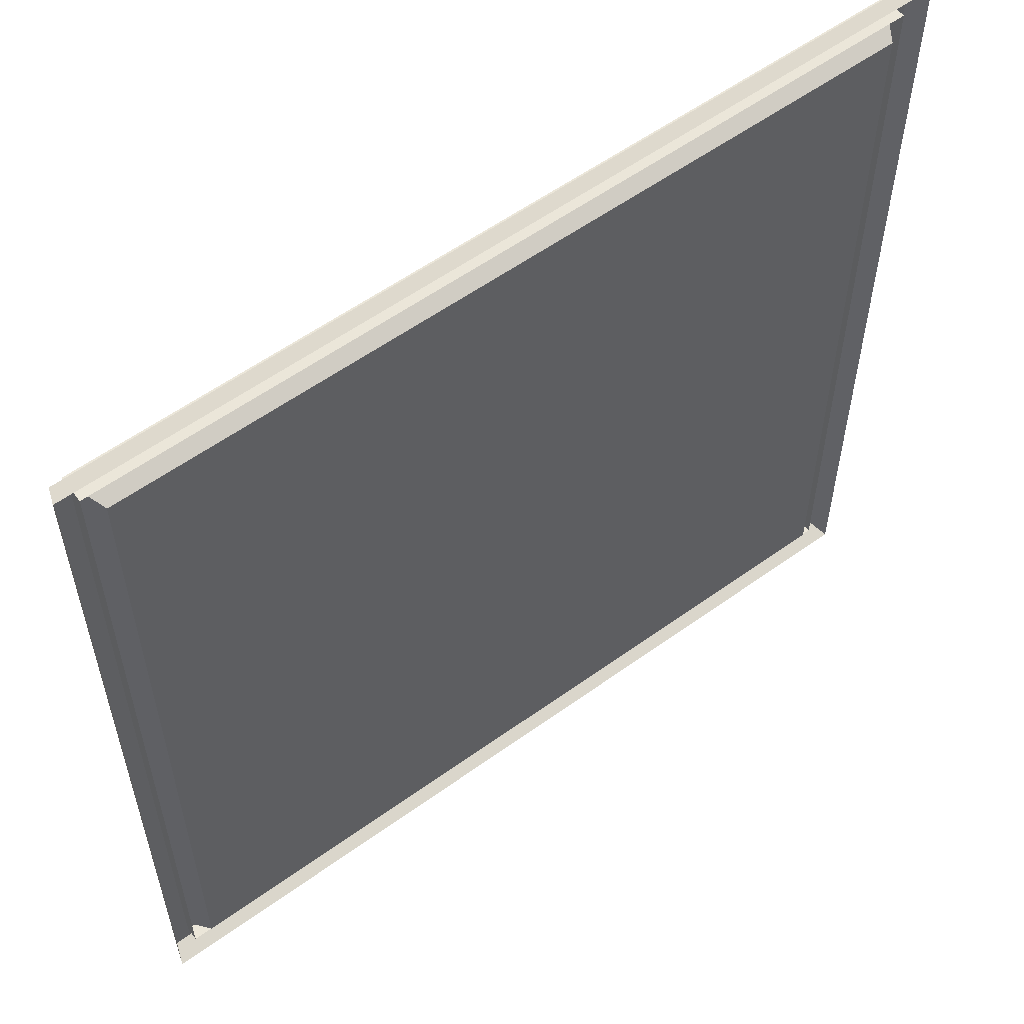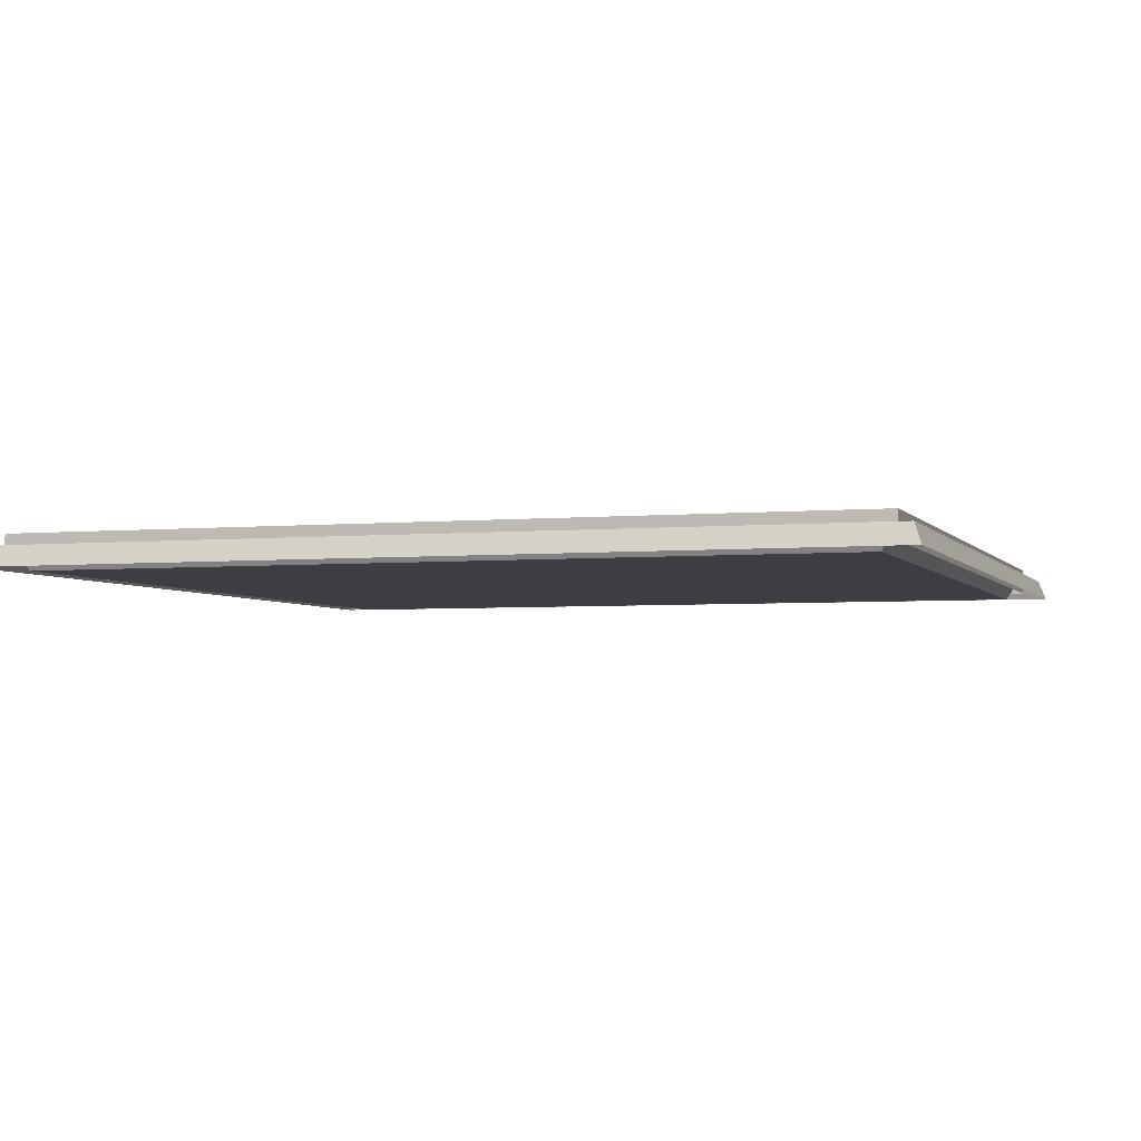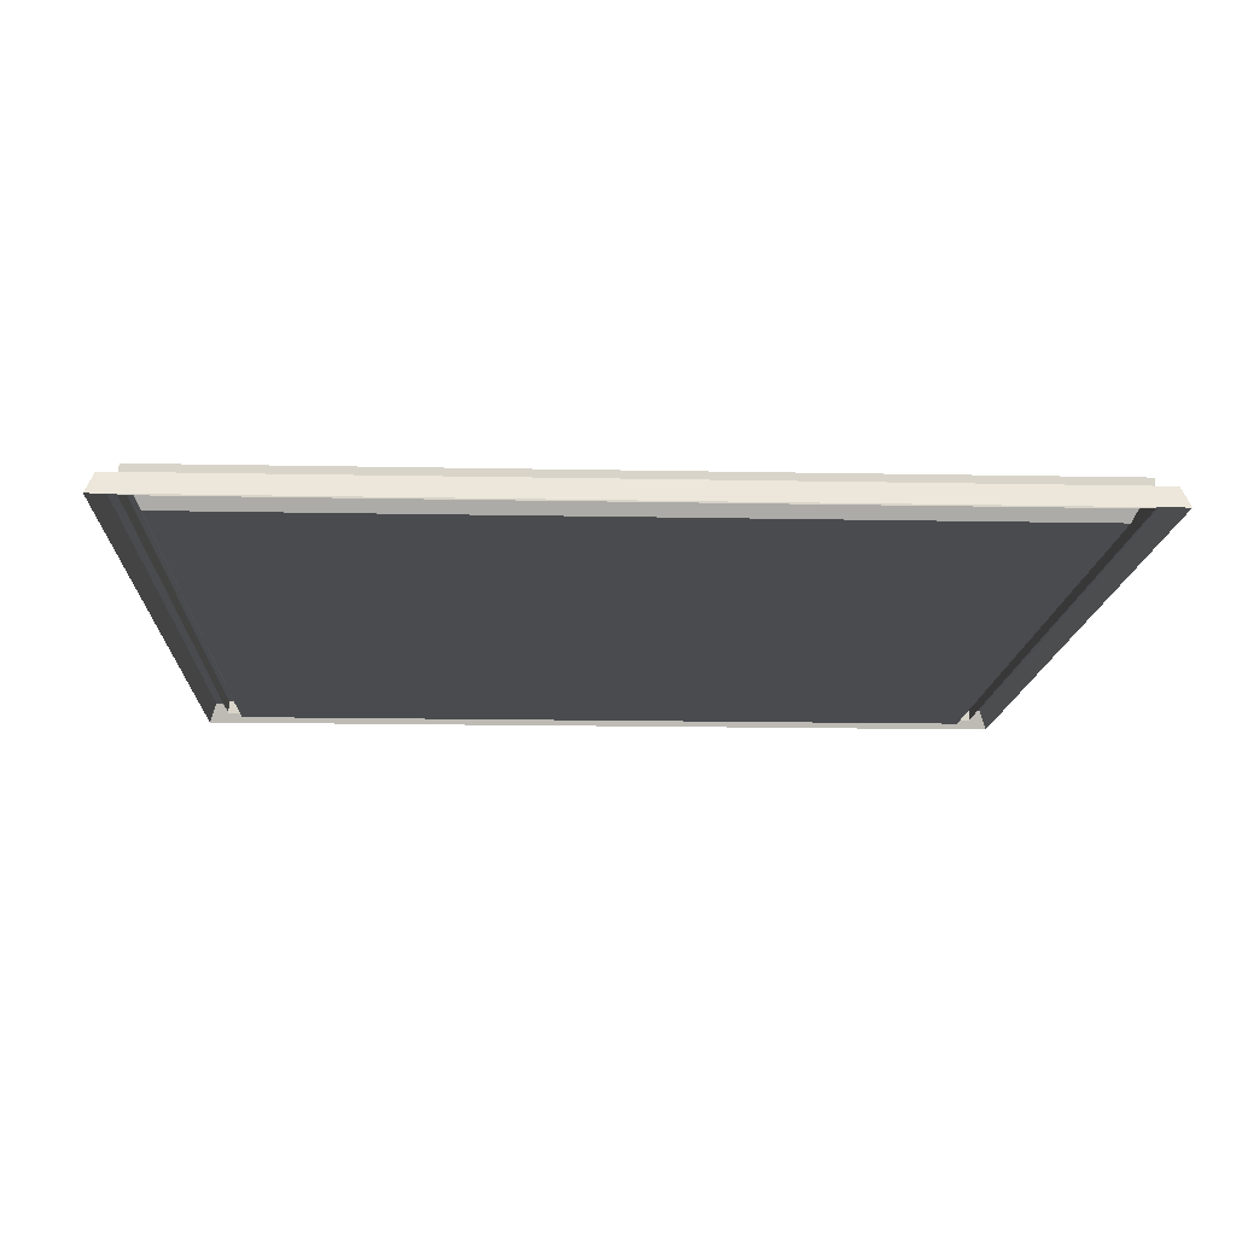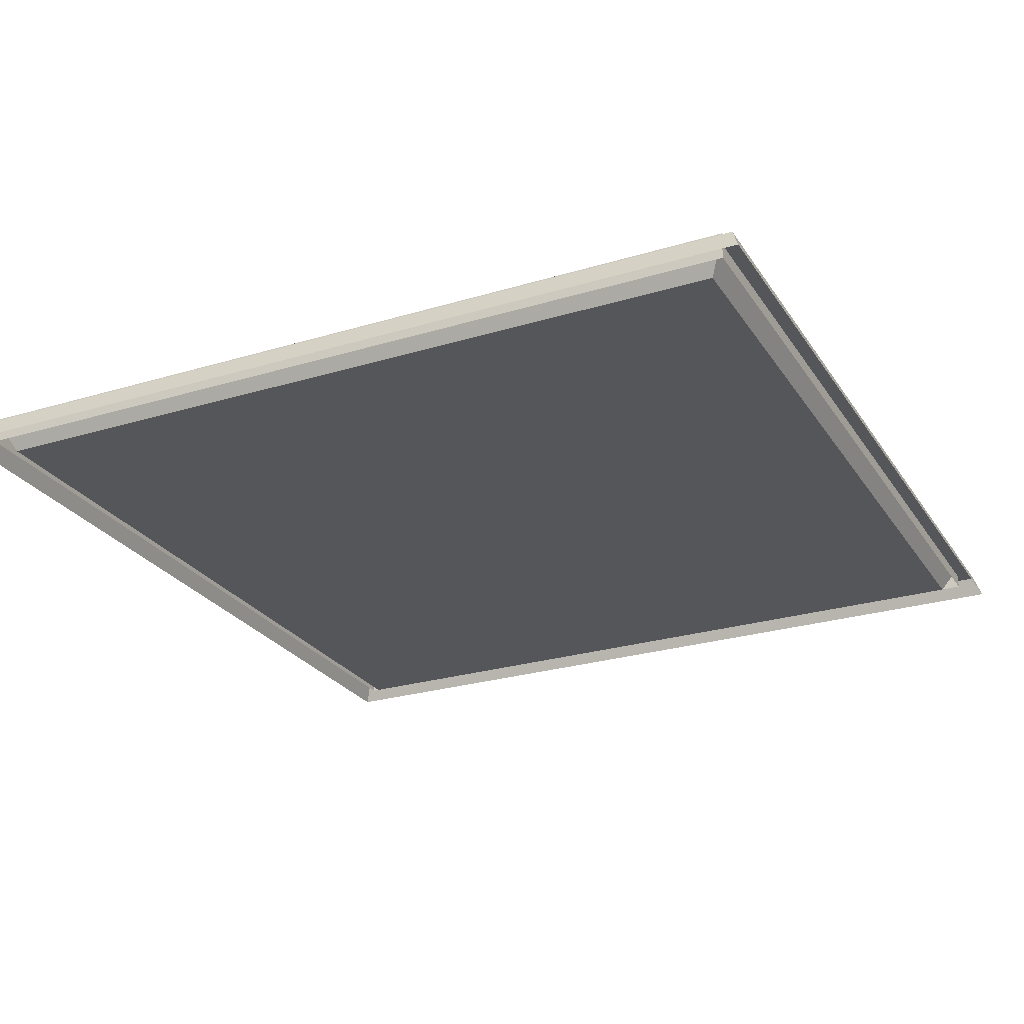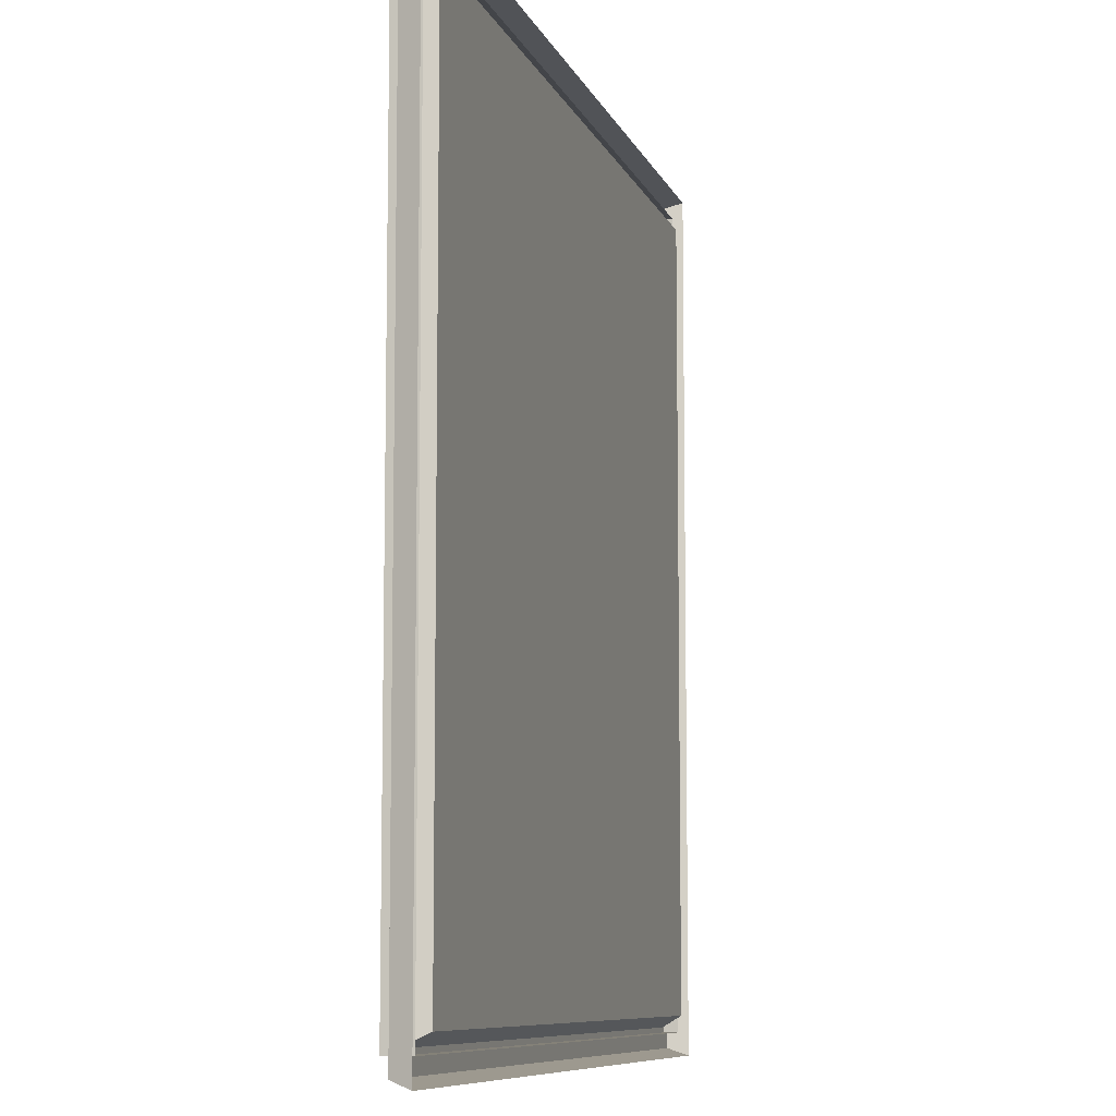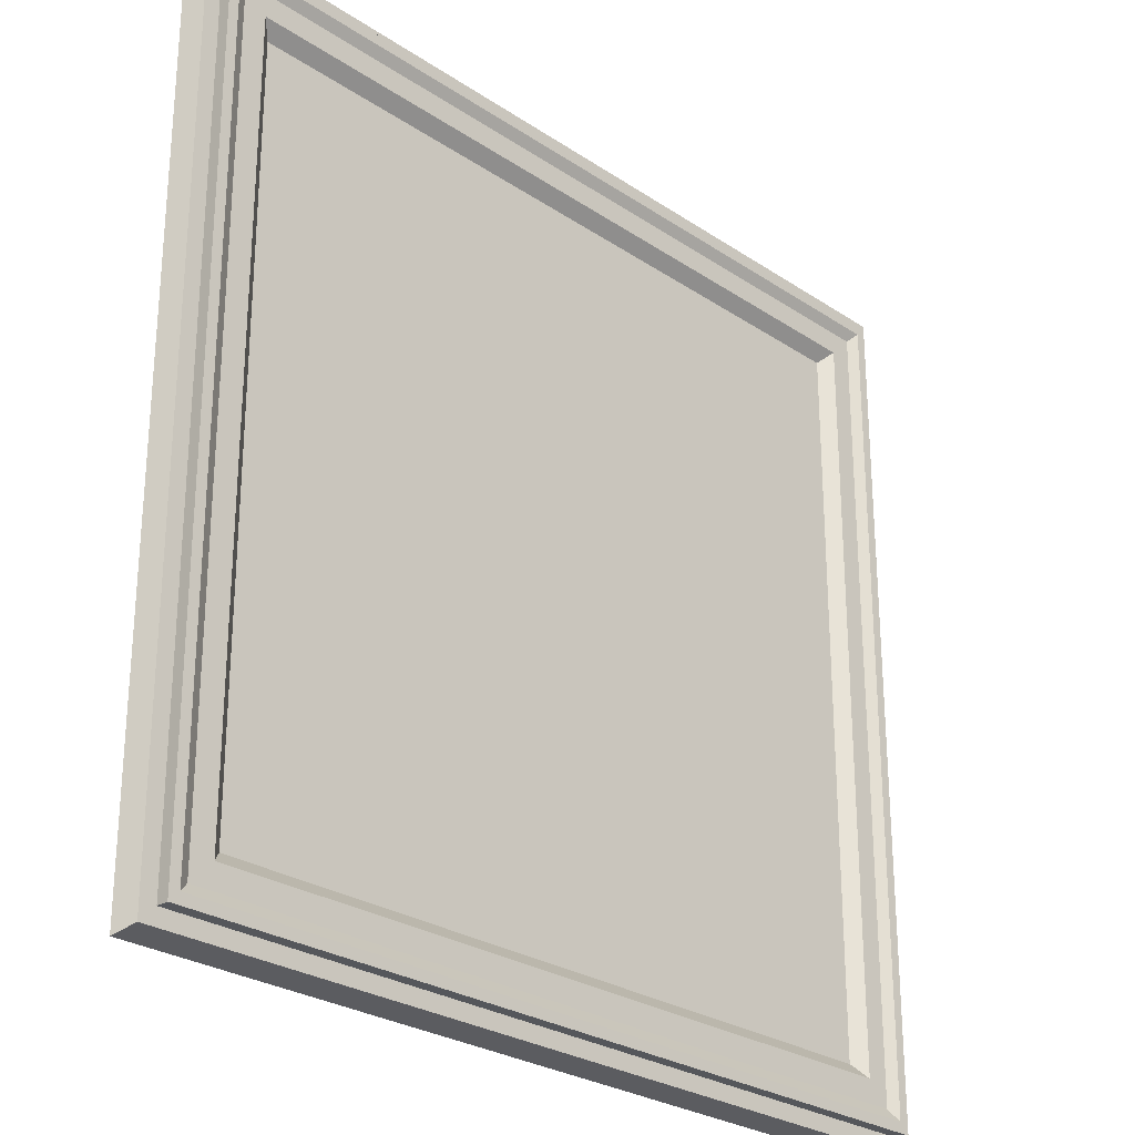
<metadata>
{"format":"obj","ext":"obj","renderer":"f3d","projection":"perspective","resolution":1024,"background":"white","views":[{"elev":57.3,"azim":-36.9,"up":"+Z"},{"elev":-3.7,"azim":18.0,"up":"+Y"},{"elev":-14.2,"azim":87.4,"up":"+Y"},{"elev":-25.8,"azim":-154.2,"up":"+Y"},{"elev":-8.6,"azim":-74.7,"up":"+Z"},{"elev":-26.8,"azim":133.9,"up":"+Z"}]}
</metadata>
<code>
o FloorTile_Empty_Plane.000
v 0.9832 0.04575 0.9832
v 0.9832 0.04575 -0.9832
v 0.936 0.04575 -0.936
v 0.936 0.04575 0.936
v -0.9475 0.07311 -0.9475
v -0.9475 0.07311 0.9475
v -0.9241 0.07311 0.9241
v -0.9241 0.07311 -0.9241
v 0.9475 0.01293 0.9475
v 0.9475 0.01293 -0.9475
v 0.9475 0.07311 -0.9475
v 0.9475 0.07311 0.9475
v -0.9475 0.01293 -0.9475
v -0.9475 0.01293 0.9475
v 0.9241 0.07311 -0.9241
v 0.9241 0.07311 0.9241
v 0.9002 0.05943 0.9002
v 0.9002 0.05943 -0.9002
v 0.8483 0.05943 -0.8483
v 0.8483 0.05943 0.8483
v -0.9002 0.05943 0.9002
v -0.9002 0.05943 -0.9002
v -0.8483 0.05943 0.8483
v -0.8483 0.05943 -0.8483
v 0.819 0.03329 -0.819
v 0.819 0.03329 0.819
v -0.819 0.03329 0.819
v -0.819 0.03329 -0.819
v -0.9832 0.04575 0.9832
v -1 -0 1
v 1 -0 1
v 1 0 -1
v -1 0 -1
v -0.9832 0.04575 -0.9832
v -0.936 0.04575 -0.936
v -0.9091 -0.004232 -0.9091
v 0.9091 -0.004232 -0.9091
v -0.936 0.04575 0.936
v -0.9091 -0.004232 0.9091
v 0.9091 -0.004232 0.9091
f 2 4 1
f 6 8 5
f 10 12 9
f 14 5 13
f 11 16 12
f 18 20 17
f 15 17 16
f 7 22 8
f 21 24 22
f 20 25 26
f 23 28 24
f 30 1 29
f 13 11 10
f 9 6 14
f 8 18 15
f 5 15 11
f 12 7 6
f 7 17 21
f 24 25 19
f 18 24 19
f 17 23 21
f 23 26 27
f 32 34 2
f 33 29 34
f 31 2 1
f 35 37 3
f 35 39 36
f 4 37 40
f 40 36 39
f 4 39 38
f 29 35 34
f 34 3 2
f 1 38 29
f 2 3 4
f 6 7 8
f 10 11 12
f 14 6 5
f 11 15 16
f 18 19 20
f 15 18 17
f 7 21 22
f 21 23 24
f 20 19 25
f 23 27 28
f 30 31 1
f 13 5 11
f 9 12 6
f 8 22 18
f 5 8 15
f 12 16 7
f 7 16 17
f 24 28 25
f 18 22 24
f 17 20 23
f 23 20 26
f 32 33 34
f 33 30 29
f 31 32 2
f 35 36 37
f 35 38 39
f 4 3 37
f 40 37 36
f 4 40 39
f 29 38 35
f 34 35 3
f 1 4 38
f 27 25 28
f 27 26 25

</code>
